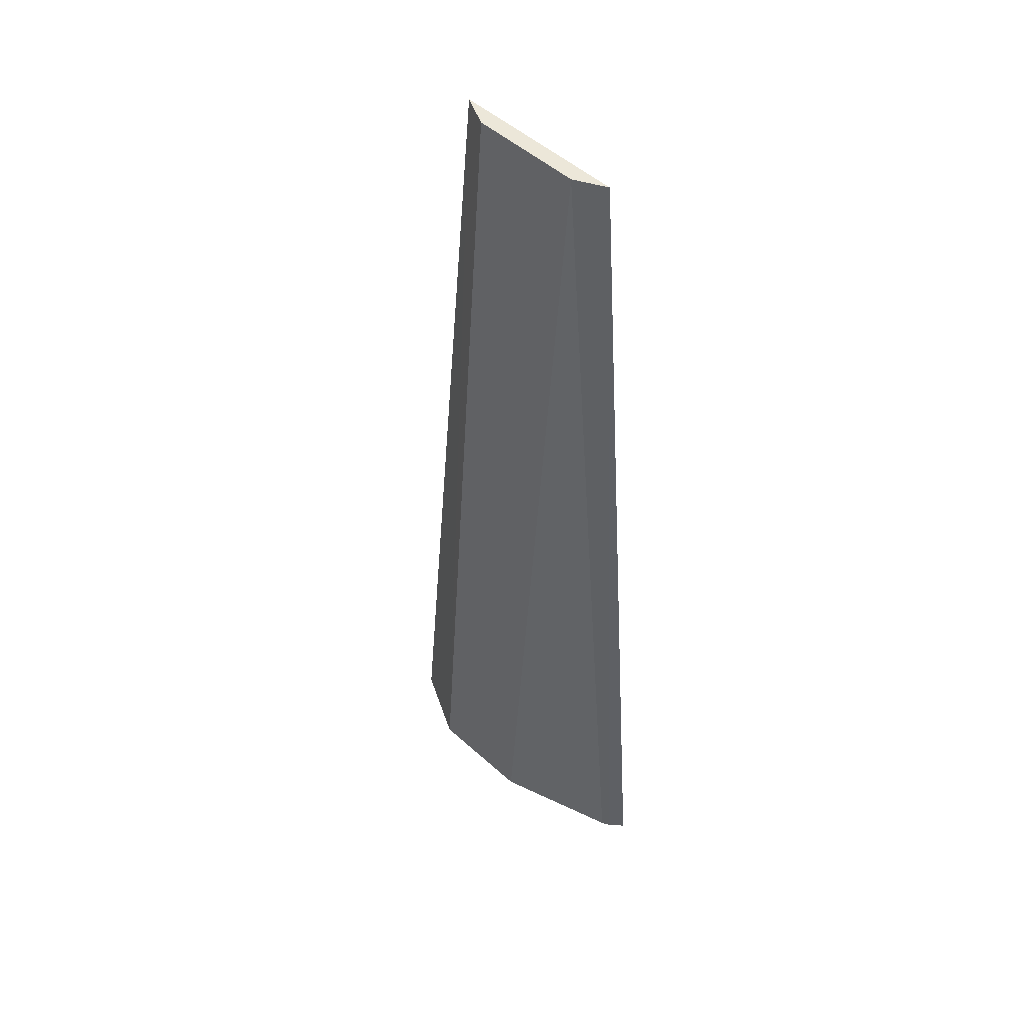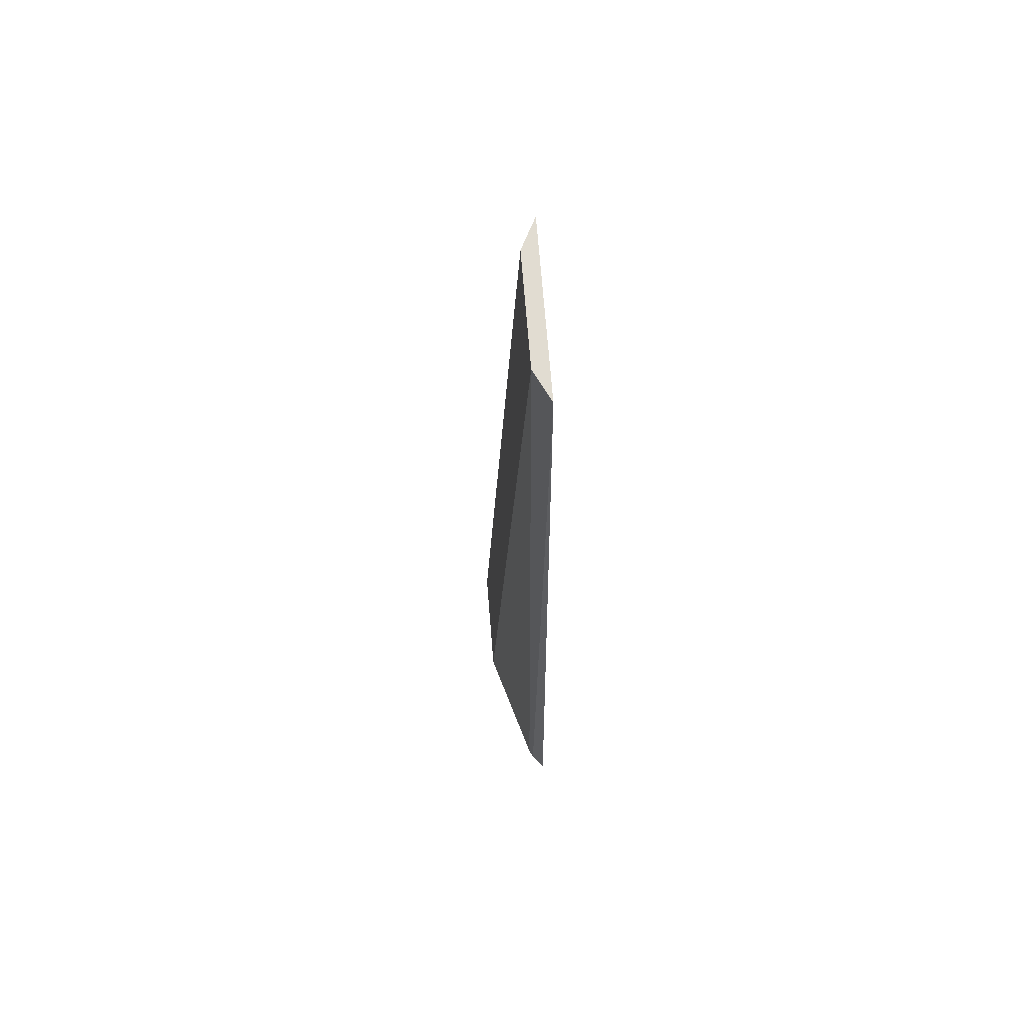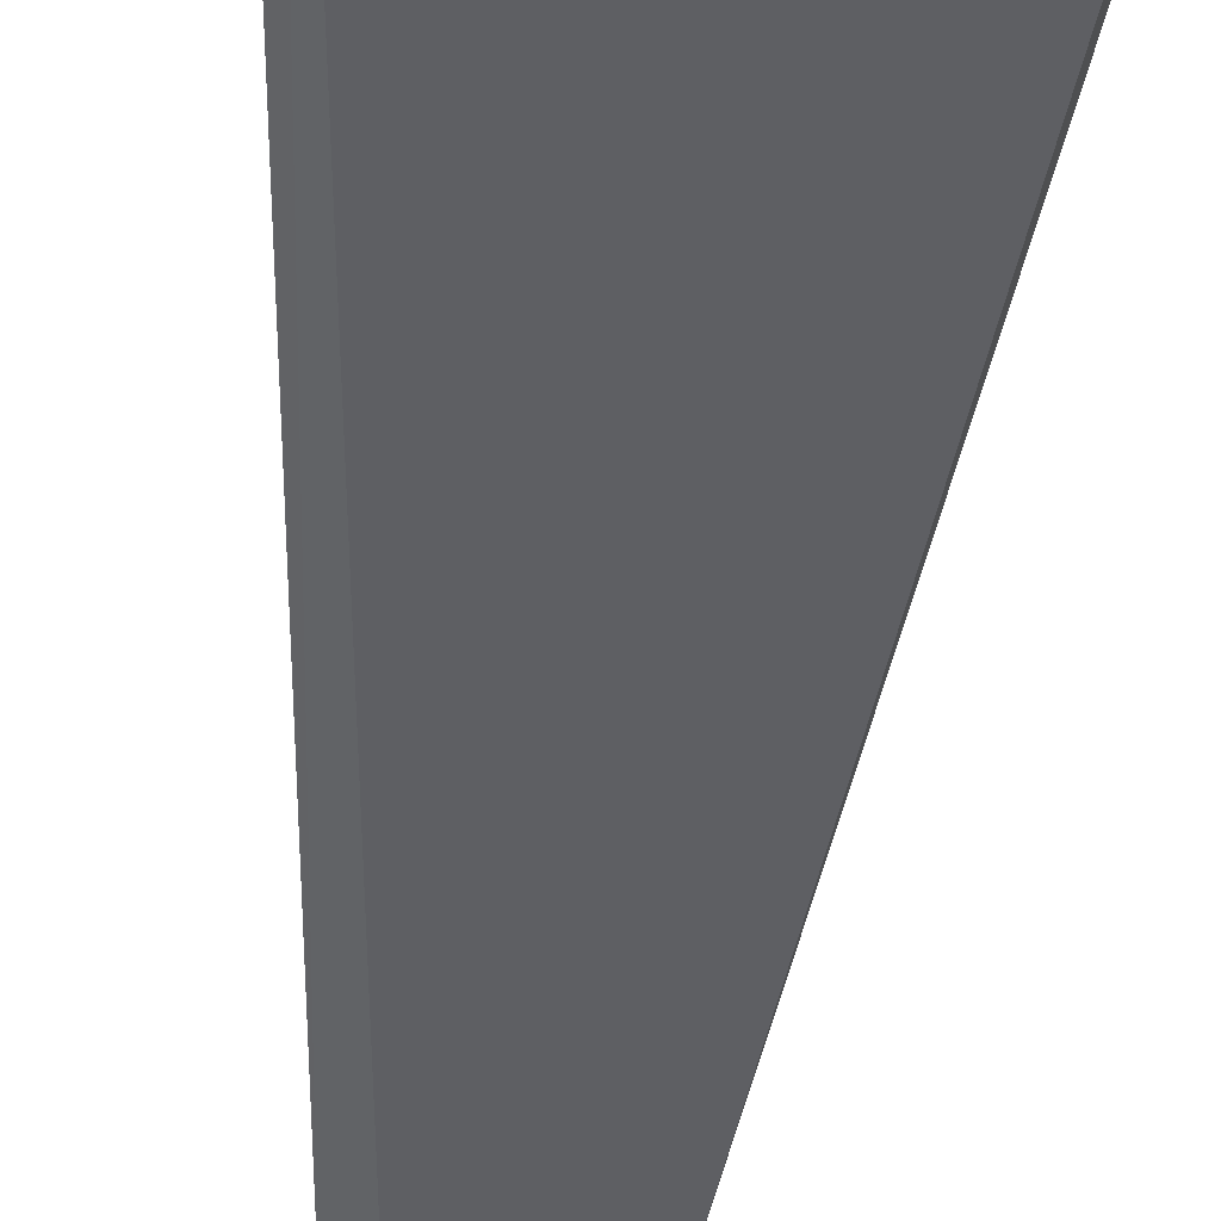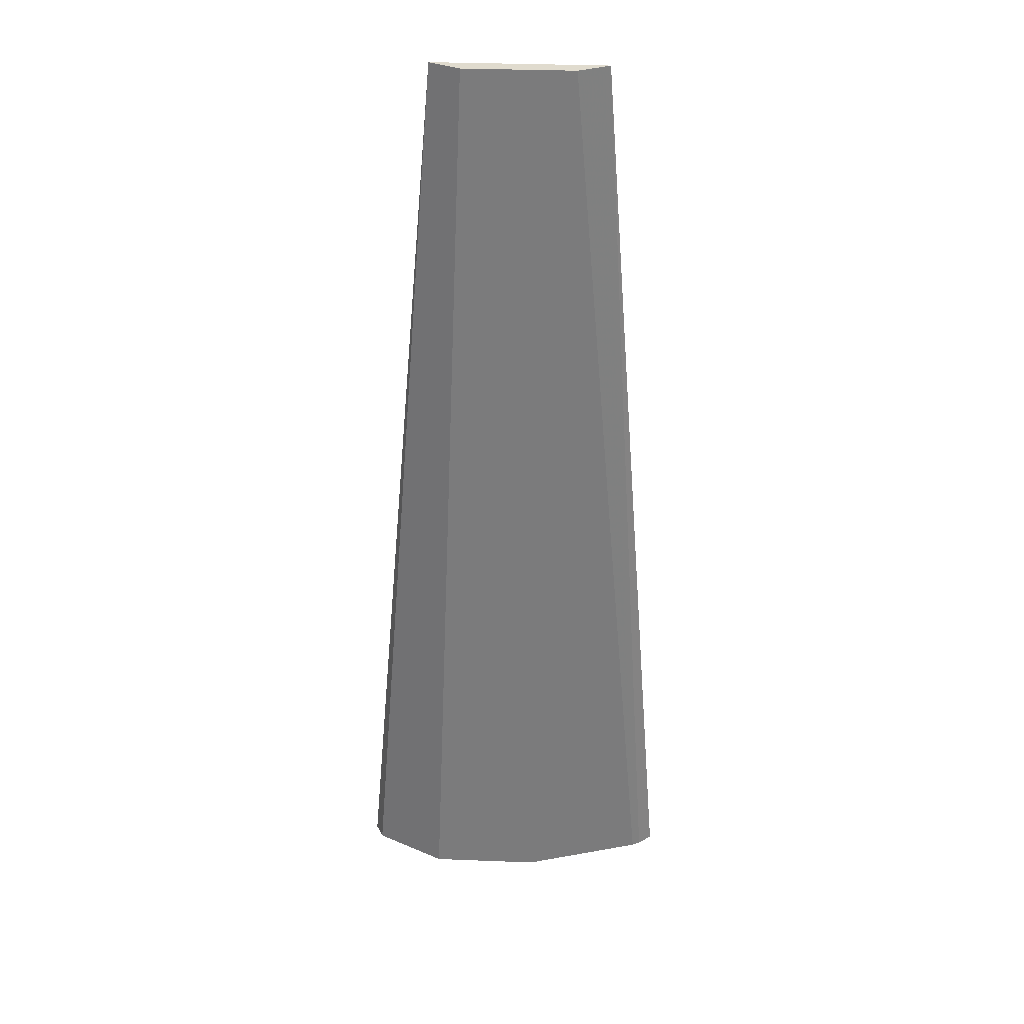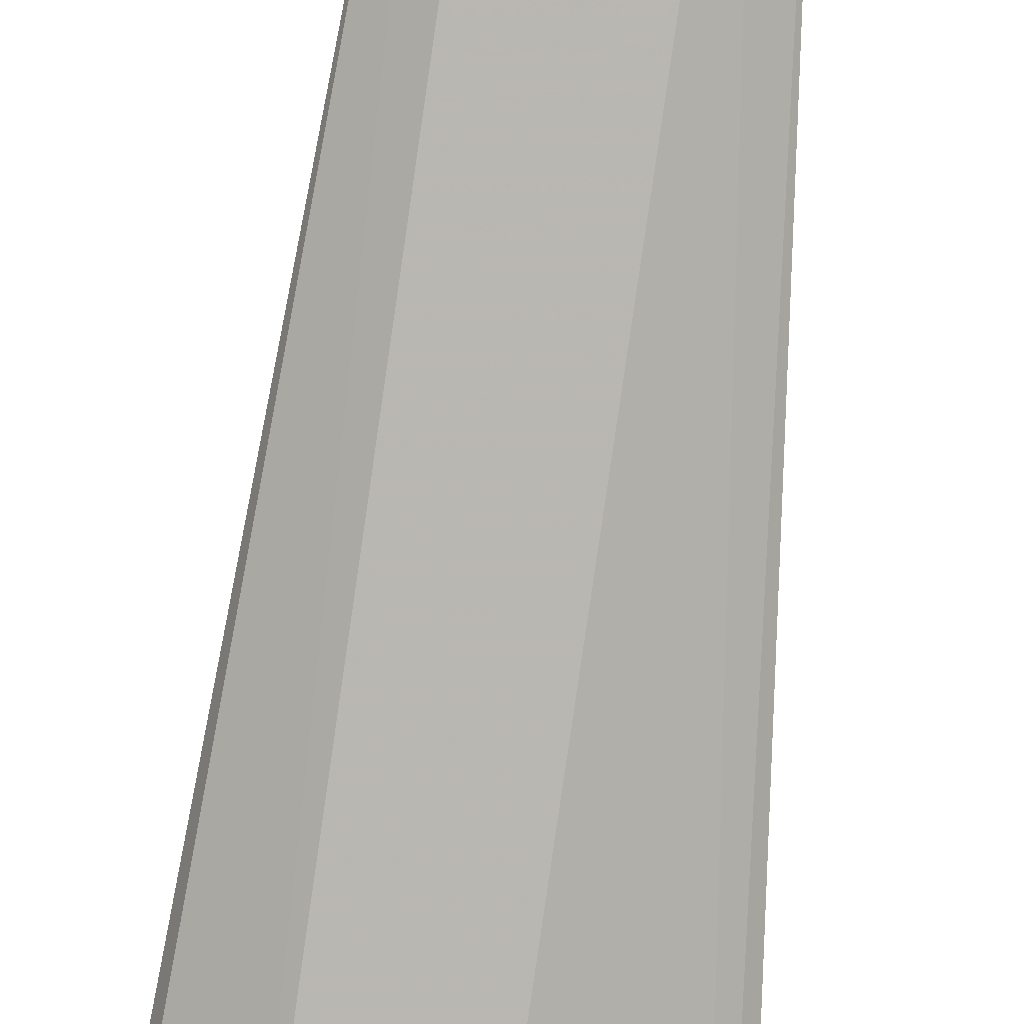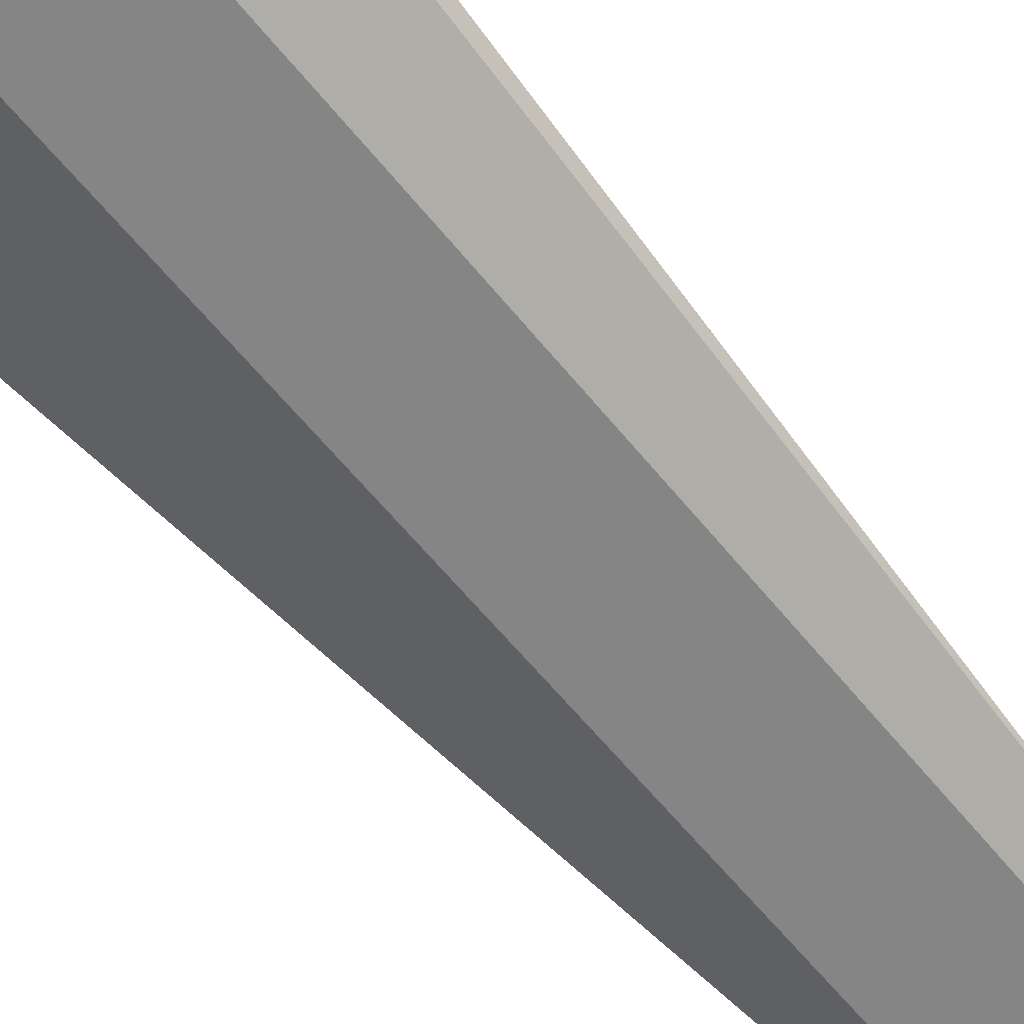
<metadata>
{"format":"obj","ext":"obj","renderer":"f3d","projection":"perspective","resolution":1024,"background":"white","views":[{"elev":50.1,"azim":44.7,"up":"+Z"},{"elev":69.3,"azim":85.5,"up":"+Z"},{"elev":-43.6,"azim":174.6,"up":"+Y"},{"elev":33.4,"azim":3.1,"up":"+Z"},{"elev":-79.6,"azim":-6.1,"up":"+Y"},{"elev":-63.3,"azim":-139.2,"up":"+Y"}]}
</metadata>
<code>
v 0.1991 0.08583 -0.3451
v 0.25 0.08583 -0.3451
v 0.2003 0.08342 -0.3451
v 0.2123 0.08583 -0.1972
v 0.2384 0.08583 -0.1972
v 0.248 0.08407 -0.3451
v 0.2114 0.07779 -0.3451
v 0.216 0.084 -0.1972
v 0.2375 0.08538 -0.1972
v 0.2468 0.08348 -0.3451
v 0.2282 0.07779 -0.3451
v 0.217 0.08348 -0.1972
v 0.2337 0.08348 -0.1972
f 4 9 5
f 4 7 8
f 5 9 10
f 5 10 6
f 9 13 10
f 7 13 12
f 10 13 11
f 4 13 9
f 7 11 13
f 4 12 13
f 7 12 8
f 3 7 4
f 4 8 12
f 1 2 6
f 1 10 11
f 1 11 7
f 1 6 10
f 1 3 4
f 1 4 5
f 1 5 2
f 2 5 6
f 1 7 3

</code>
